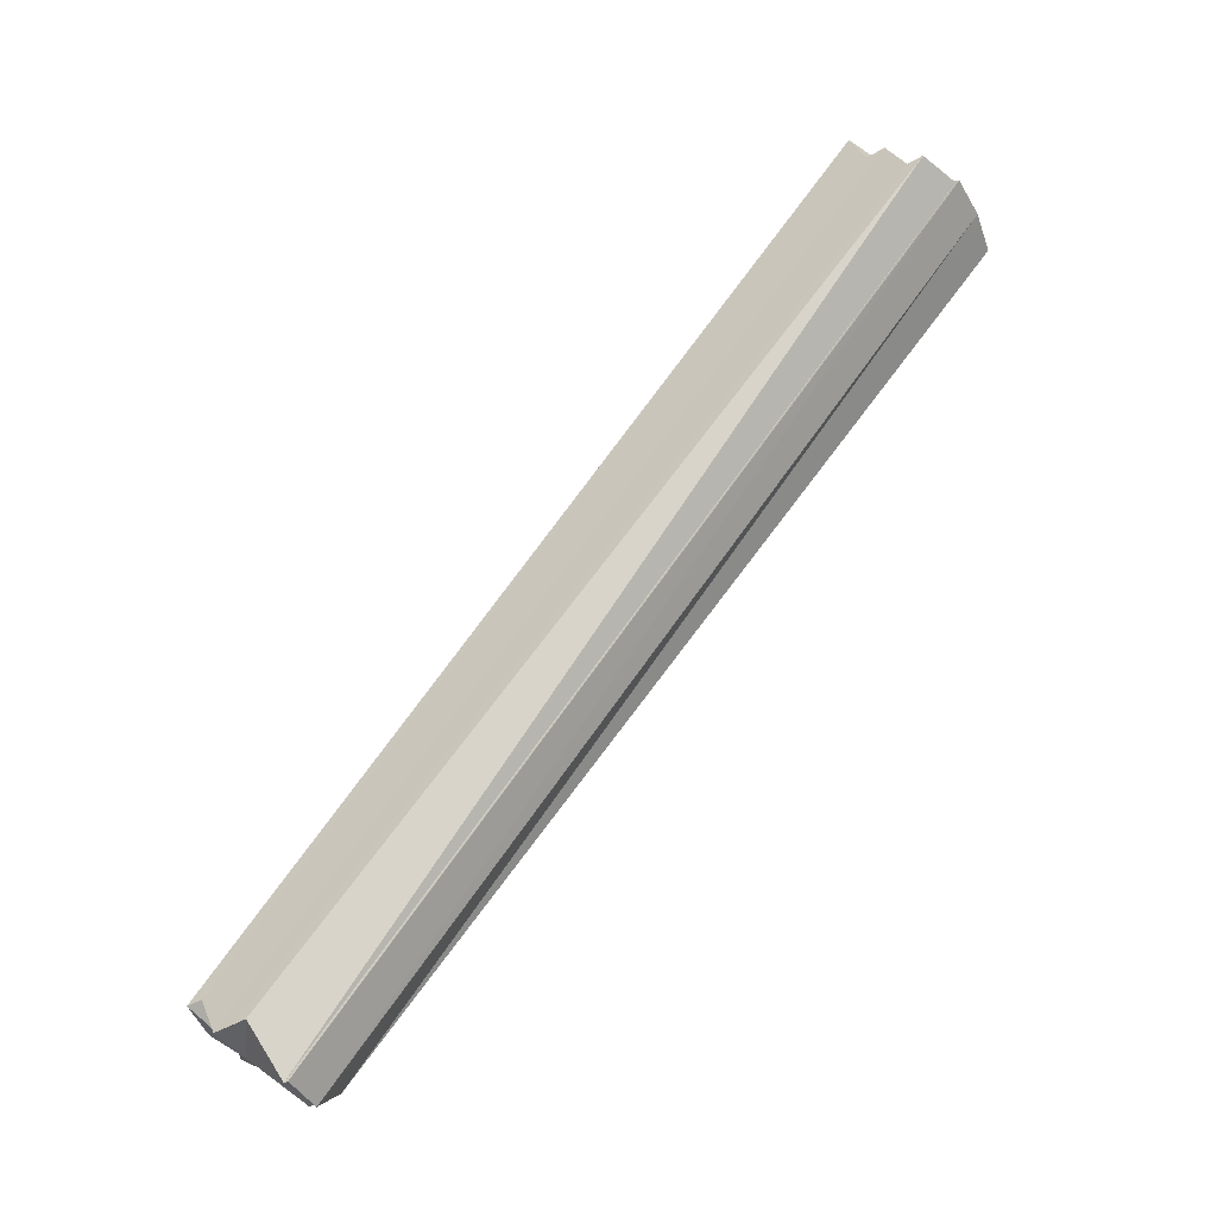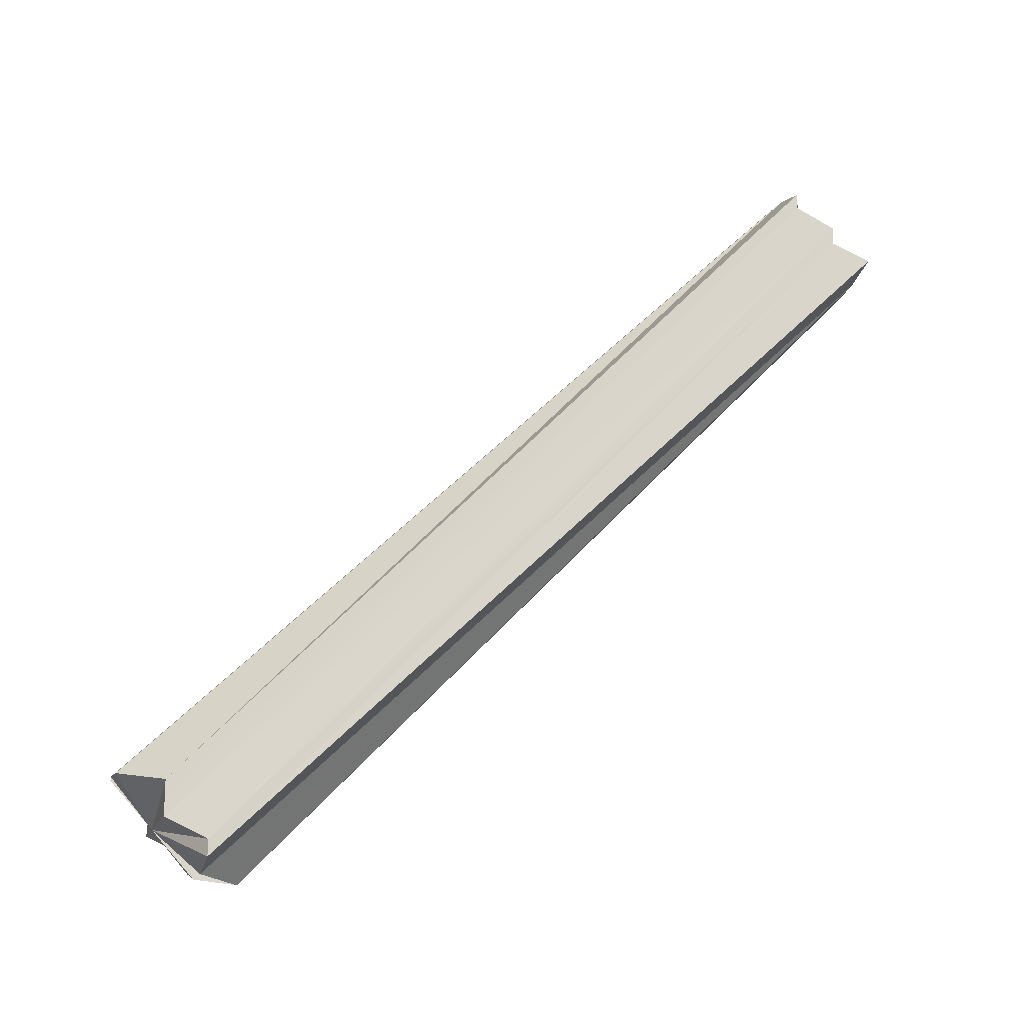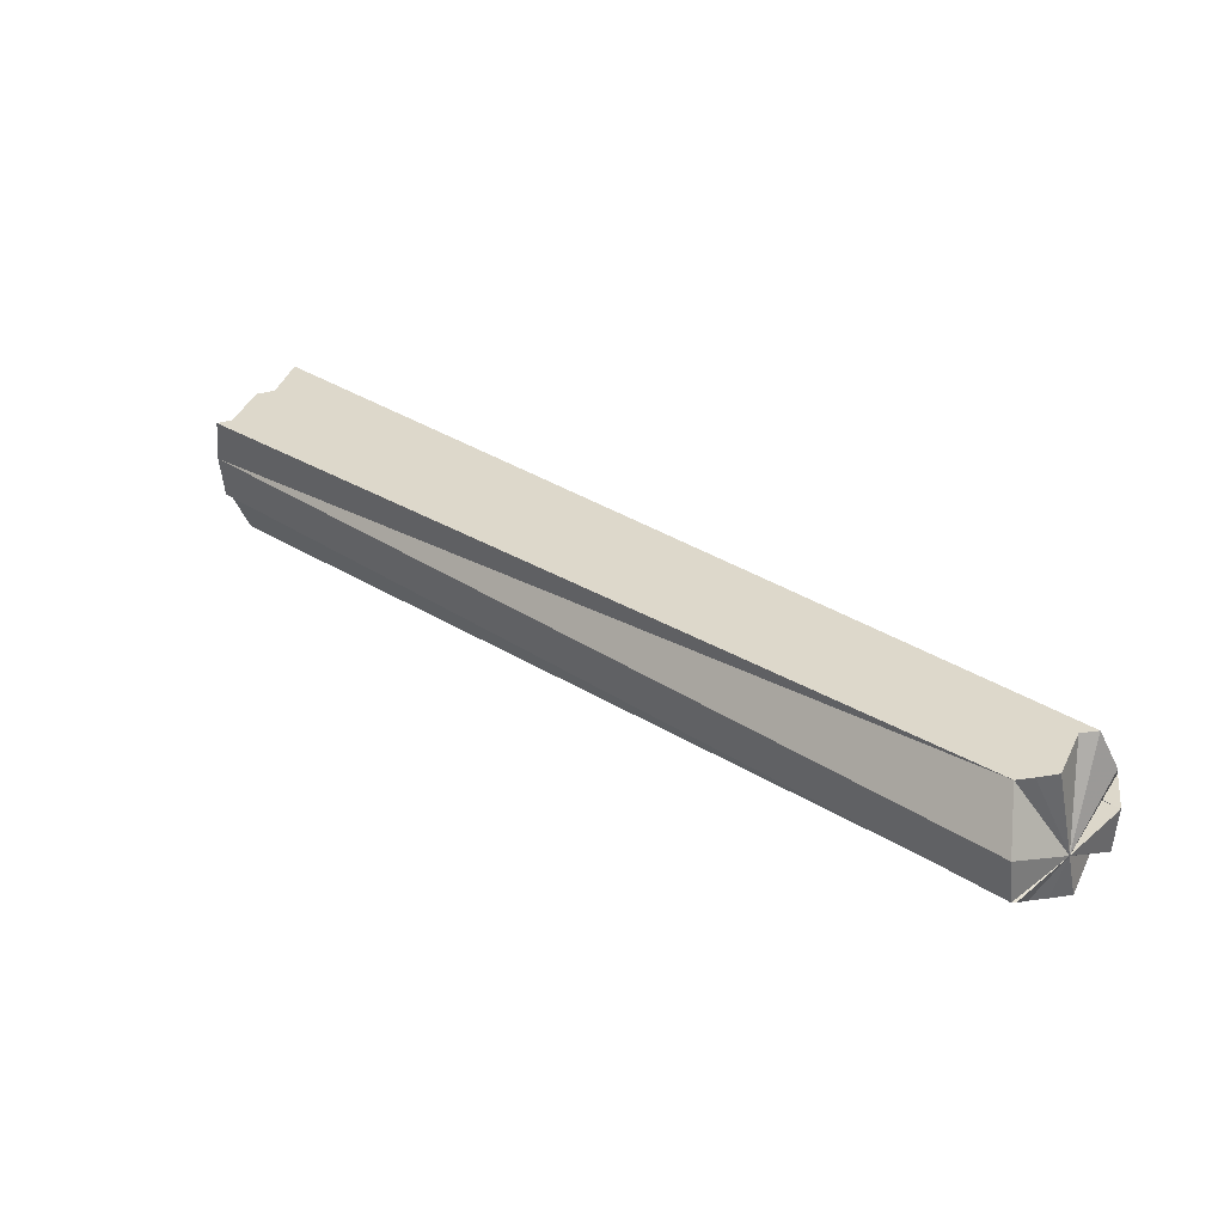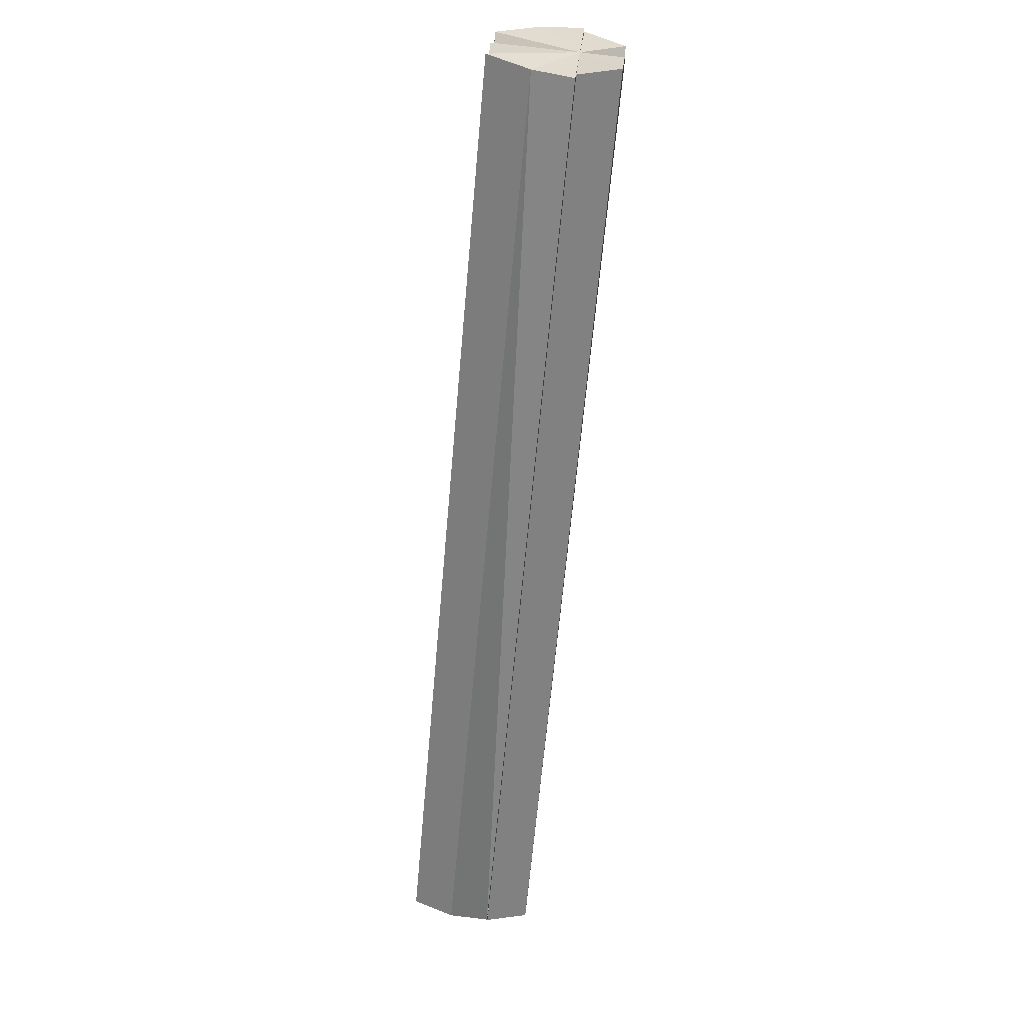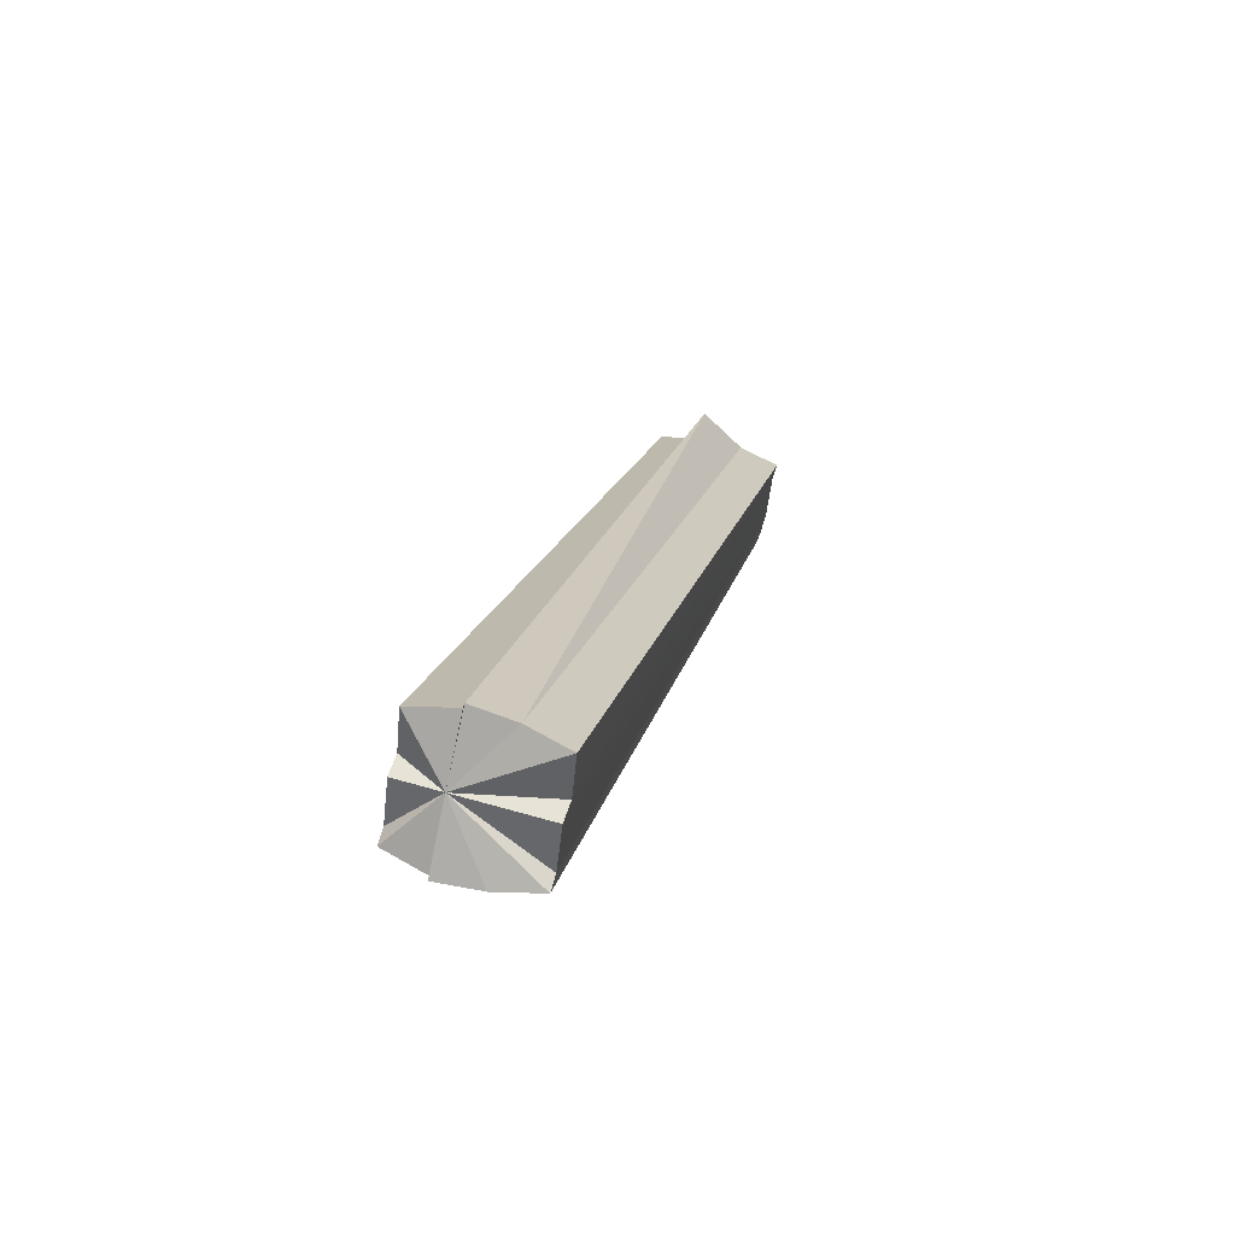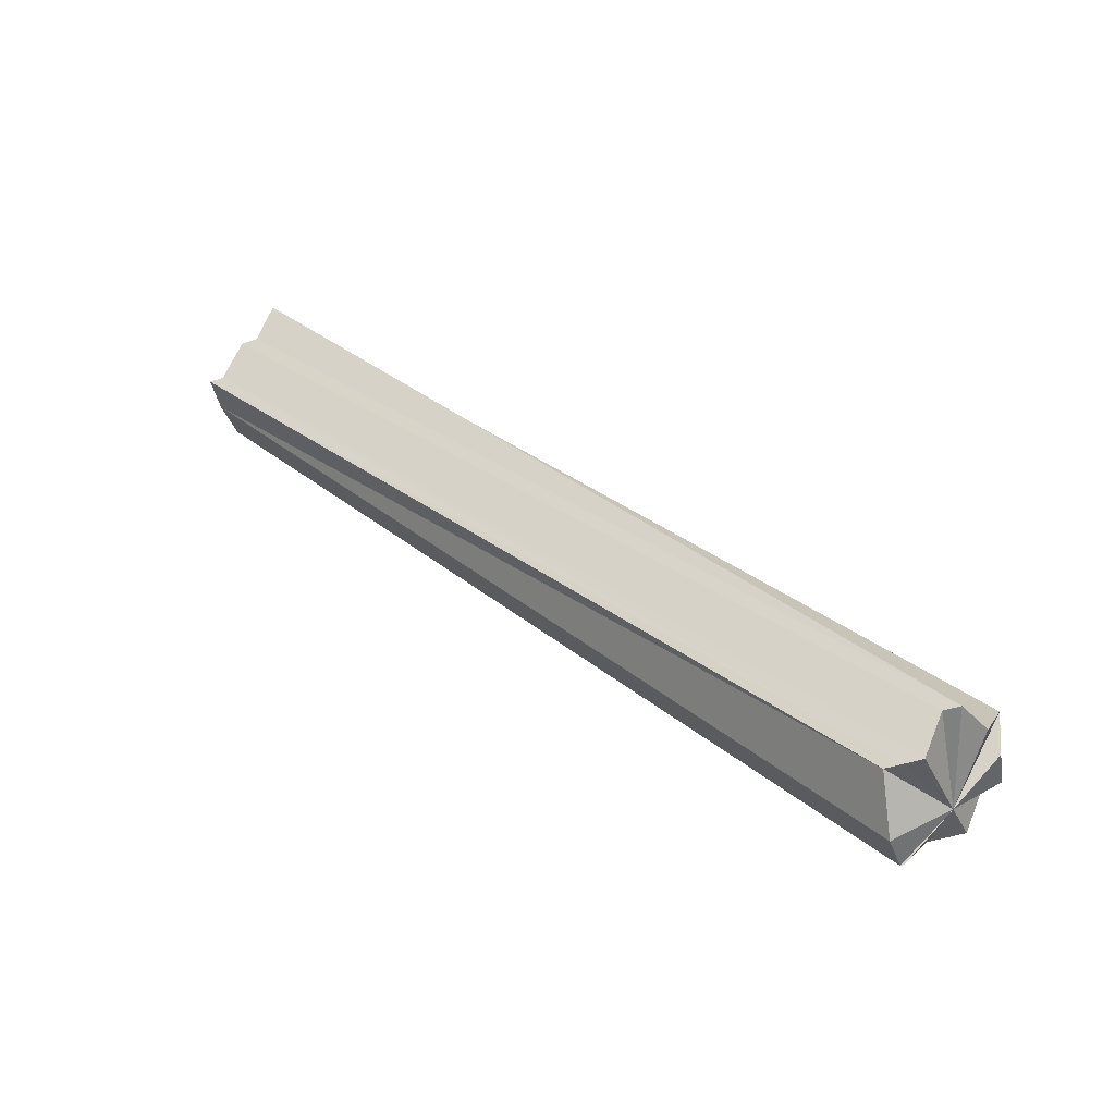
<metadata>
{"format":"obj","ext":"obj","renderer":"f3d","projection":"perspective","resolution":1024,"background":"white","views":[{"elev":-45.9,"azim":-56.3,"up":"+Y"},{"elev":-17.8,"azim":73.2,"up":"+Z"},{"elev":-52.3,"azim":100.5,"up":"+Y"},{"elev":73.5,"azim":-172.9,"up":"+Y"},{"elev":61.7,"azim":16.2,"up":"+Y"},{"elev":-37.7,"azim":113.4,"up":"+Y"}]}
</metadata>
<code>
o 21648
v 2227 1873 15.94
v 2227 1873 15.94
v 2227 1874 16.1
v 2227 1873 15.94
v 2227 1874 16.11
v 2227 1873 15.93
v 2227 1874 16.1
v 2227 1874 16.09
v 2227 1873 15.93
v 2227 1873 15.93
v 2227 1874 16.1
v 2227 1873 15.94
v 2227 1874 16.09
v 2227 1874 16.09
v 2227 1874 16.09
v 2227 1873 15.92
v 2227 1873 15.92
v 2227 1873 15.92
v 2227 1873 15.93
v 2227 1874 16.09
v 2227 1873 15.94
v 2227 1873 15.94
v 2227 1873 15.94
v 2227 1873 15.93
v 2227 1873 15.92
v 2227 1873 15.93
v 2227 1873 15.94
v 2227 1873 15.92
v 2227 1873 15.95
v 2227 1873 15.94
v 2227 1873 15.95
v 2227 1874 16.11
v 2227 1873 15.95
v 2227 1874 16.11
v 2227 1874 16.11
v 2227 1873 15.95
v 2227 1874 16.11
v 2227 1874 16.11
v 2227 1874 16.1
v 2227 1874 16.11
v 2227 1874 16.1
v 2227 1874 16.09
v 2227 1874 16.09
v 2227 1874 16.1
v 2227 1874 16.09
v 2227 1874 16.11
v 2227 1874 16.11
v 2227 1874 16.09
v 2227 1873 15.92
v 2227 1874 16.09
v 2227 1873 15.92
v 2227 1874 16.1
v 2227 1874 16.1
v 2227 1874 16.11
v 2227 1874 16.11
v 2227 1874 16.11
v 2227 1874 16.1
v 2227 1874 16.11
v 2227 1874 16.09
v 2227 1874 16.09
v 2227 1874 16.11
v 2227 1874 16.11
v 2227 1873 15.94
v 2227 1873 15.94
v 2227 1873 15.94
v 2227 1873 15.94
v 2227 1873 15.93
v 2227 1874 16.1
v 2227 1873 15.95
v 2227 1874 16.11
v 2227 1873 15.95
v 2227 1874 16.11
v 2227 1874 16.1
v 2227 1874 16.11
v 2227 1874 16.09
v 2227 1874 16.09
v 2227 1873 15.95
v 2227 1874 16.11
v 2227 1873 15.94
v 2227 1874 16.11
v 2227 1874 16.1
v 2227 1873 15.94
v 2227 1874 16.11
v 2227 1874 16.1
v 2227 1873 15.94
v 2227 1874 16.11
v 2227 1873 15.94
v 2227 1874 16.1
v 2227 1873 15.93
v 2227 1874 16.1
v 2227 1873 15.93
v 2227 1874 16.1
v 2227 1874 16.09
v 2227 1873 15.93
v 2227 1873 15.92
v 2227 1873 15.92
v 2227 1874 16.09
v 2227 1873 15.93
v 2227 1873 15.94
v 2227 1873 15.94
v 2227 1873 15.94
v 2227 1873 15.95
v 2227 1873 15.94
v 2227 1873 15.95
v 2227 1873 15.93
v 2227 1873 15.92
v 2227 1873 15.94
v 2227 1873 15.95
v 2227 1873 15.95
v 2227 1873 15.92
v 2227 1873 15.92
f 1 2 3
f 2 4 5
f 6 1 7
f 8 9 7
f 10 9 8
f 11 8 7
f 12 9 10
f 13 10 14
f 15 16 13
f 17 18 15
f 18 19 20
f 12 21 22
f 12 22 23
f 12 23 24
f 12 25 26
f 27 28 25
f 27 29 30
f 29 31 32
f 32 33 34
f 5 30 35
f 30 36 35
f 37 36 38
f 11 5 35
f 11 39 40
f 11 41 39
f 11 42 43
f 44 43 45
f 44 46 47
f 48 49 45
f 50 51 48
f 11 52 53
f 11 54 52
f 11 55 56
f 57 58 55
f 57 59 60
f 11 61 62
f 61 63 62
f 64 65 62
f 66 64 61
f 65 67 68
f 69 66 70
f 71 69 72
f 73 74 72
f 73 75 76
f 72 77 78
f 78 79 80
f 81 82 83
f 84 85 81
f 86 87 88
f 88 89 90
f 89 91 92
f 92 91 93
f 11 92 93
f 12 91 89
f 94 95 93
f 95 96 97
f 12 98 99
f 12 99 100
f 12 100 101
f 12 101 102
f 103 102 104
f 103 105 106
f 107 108 109
f 107 110 111

</code>
